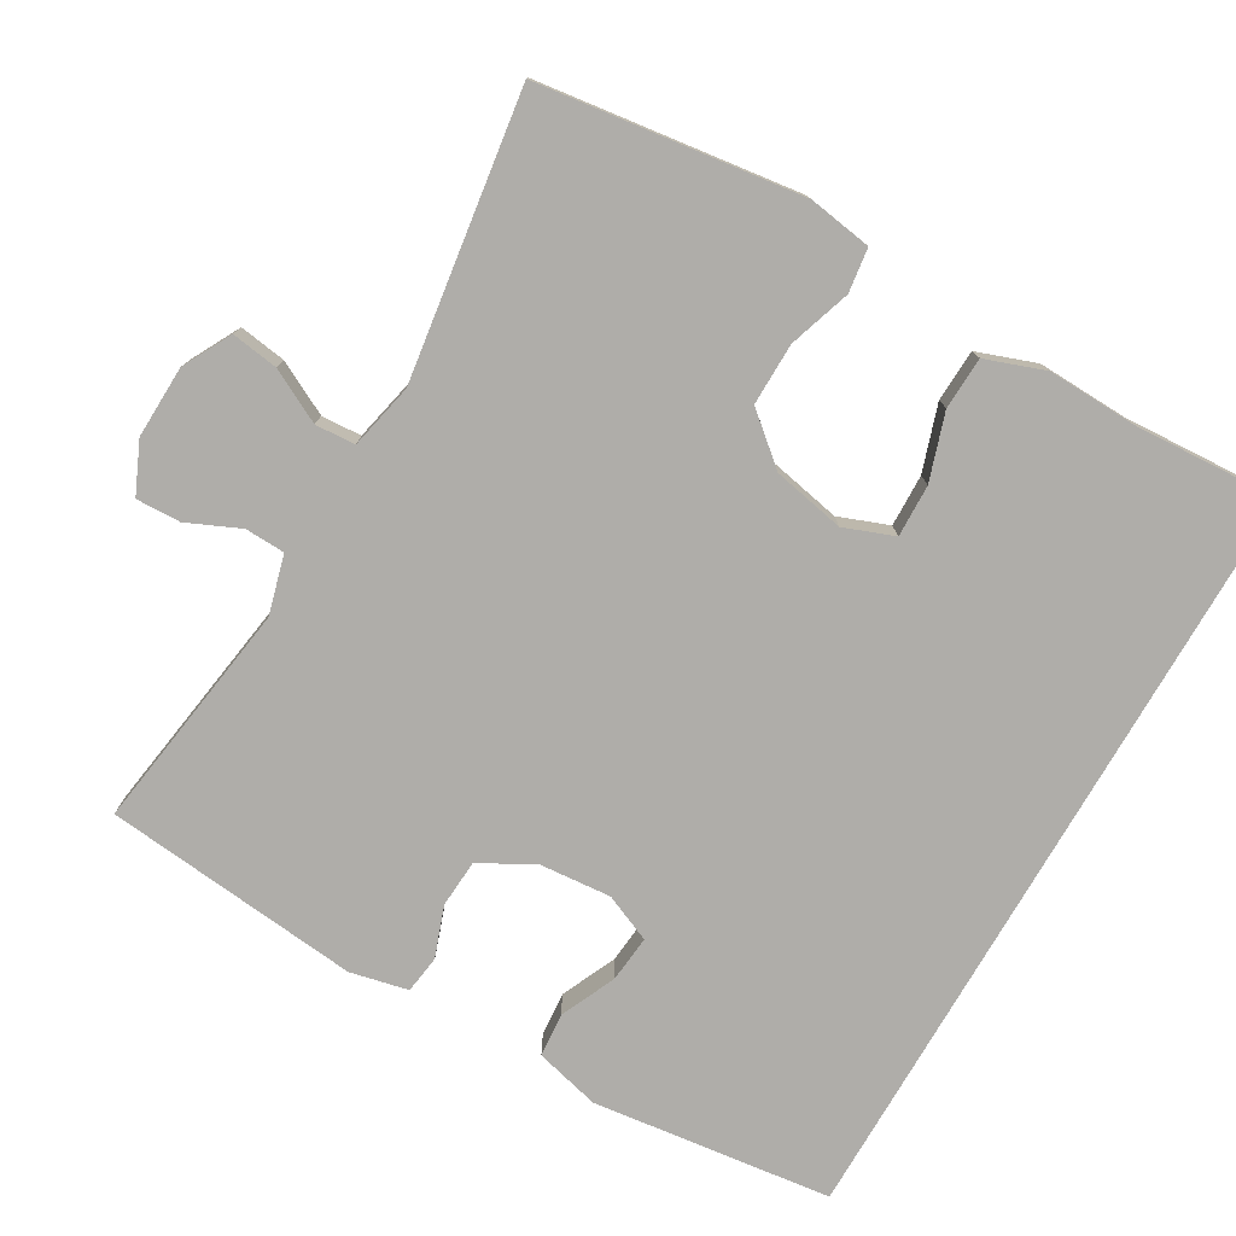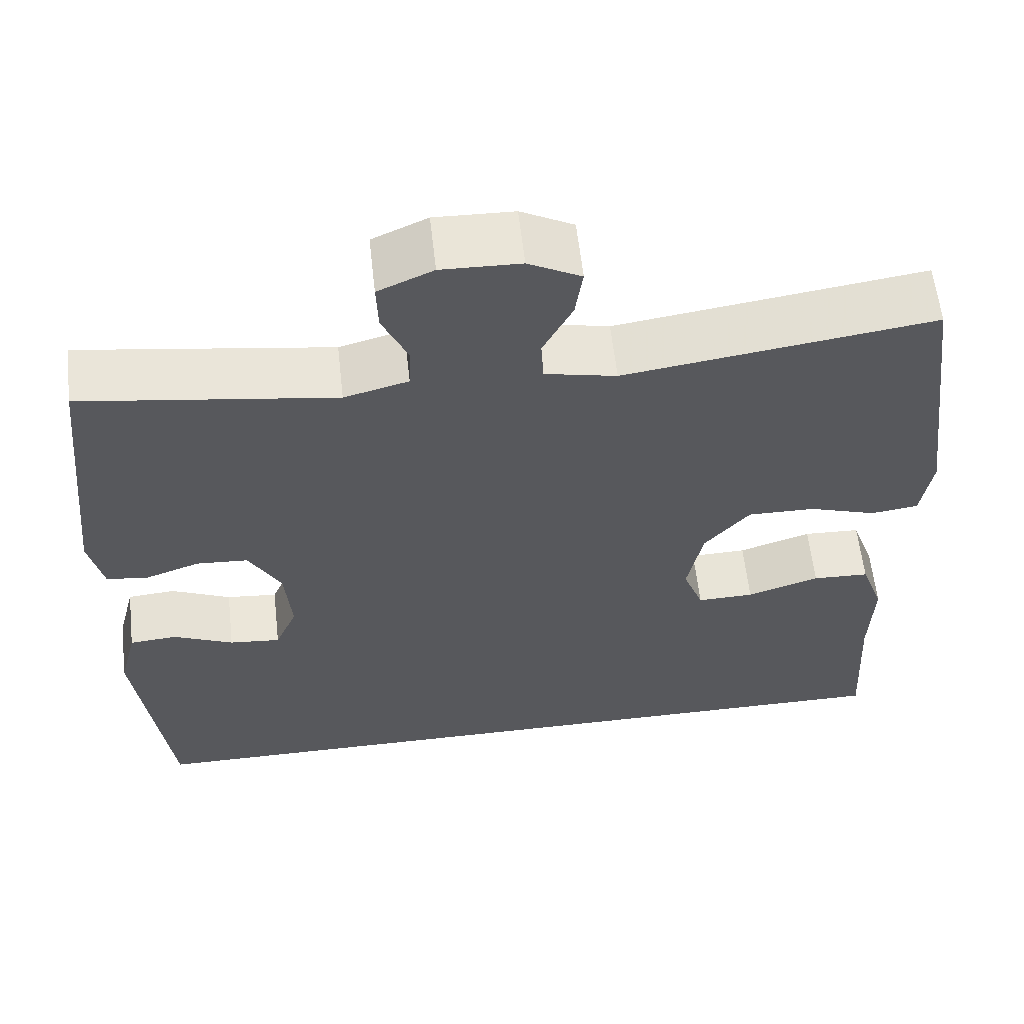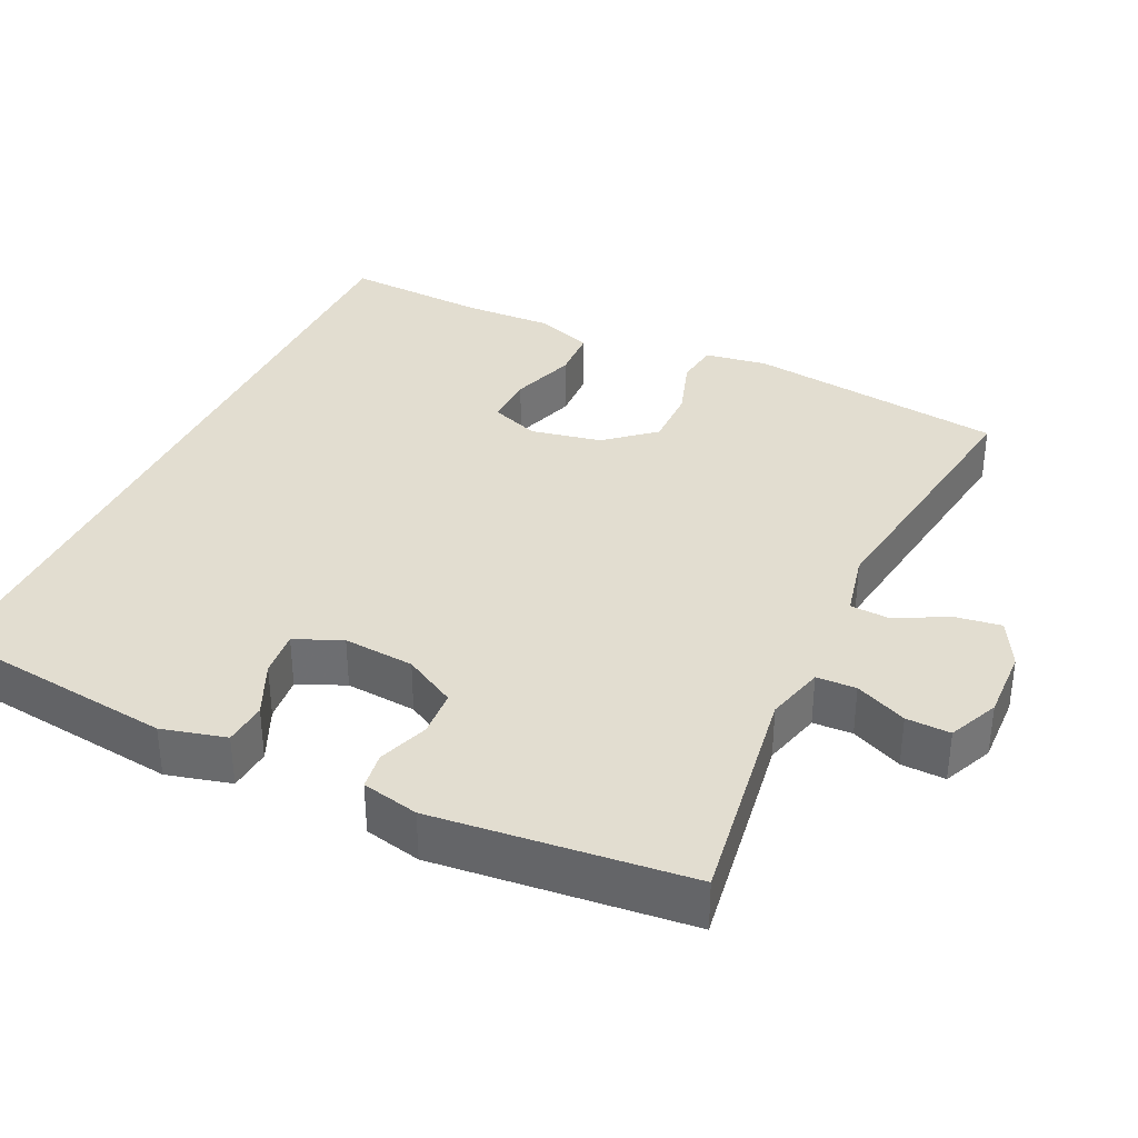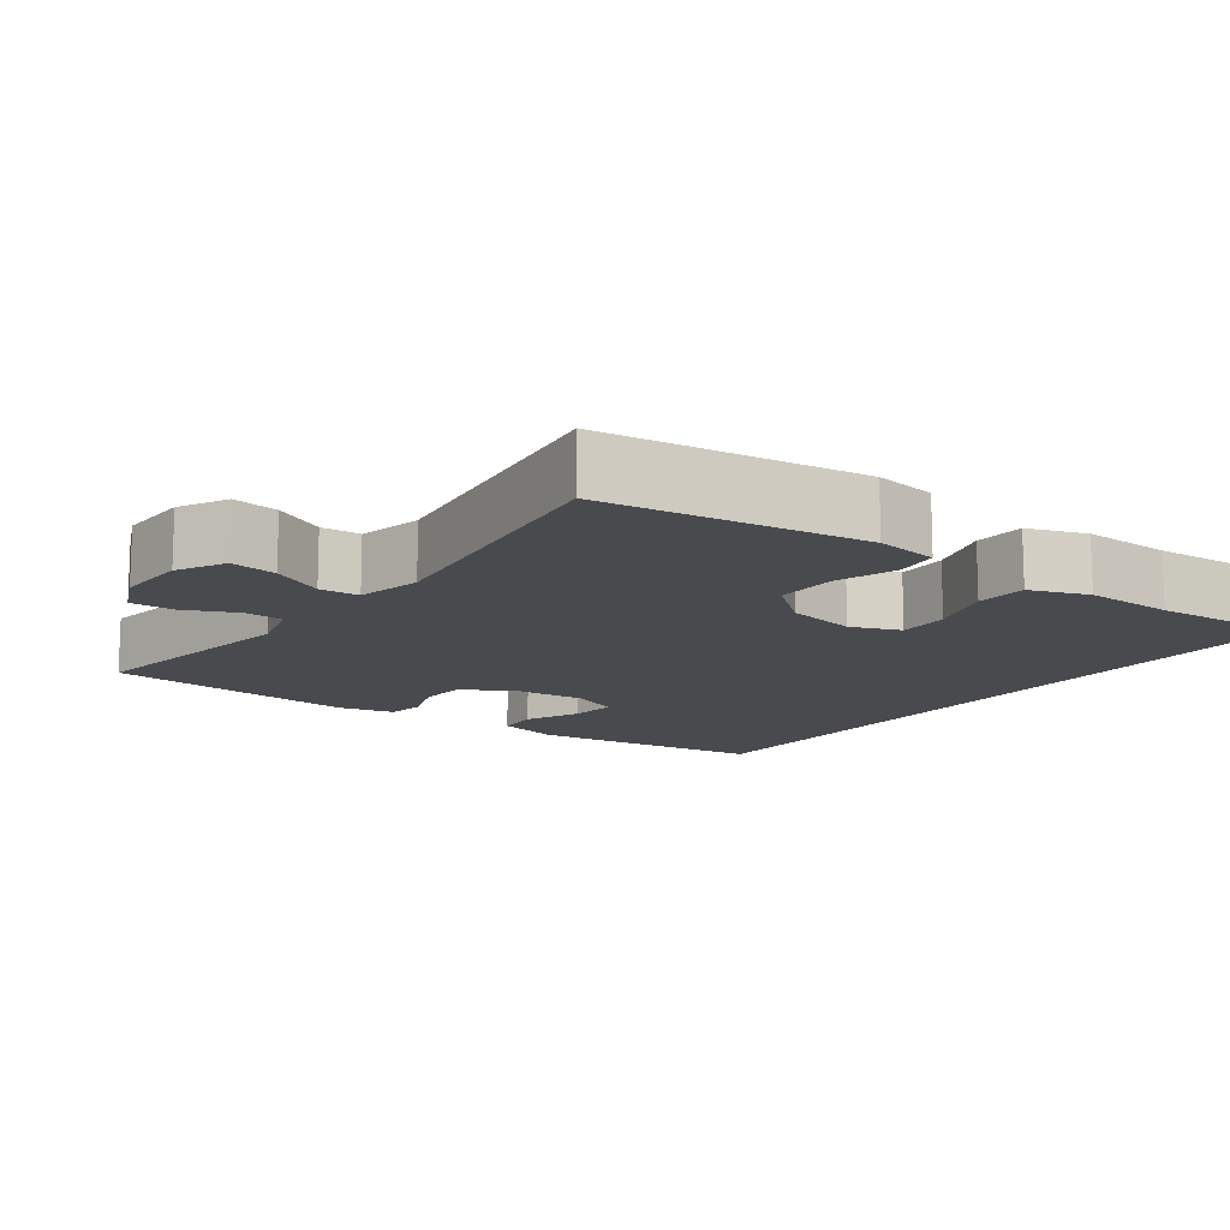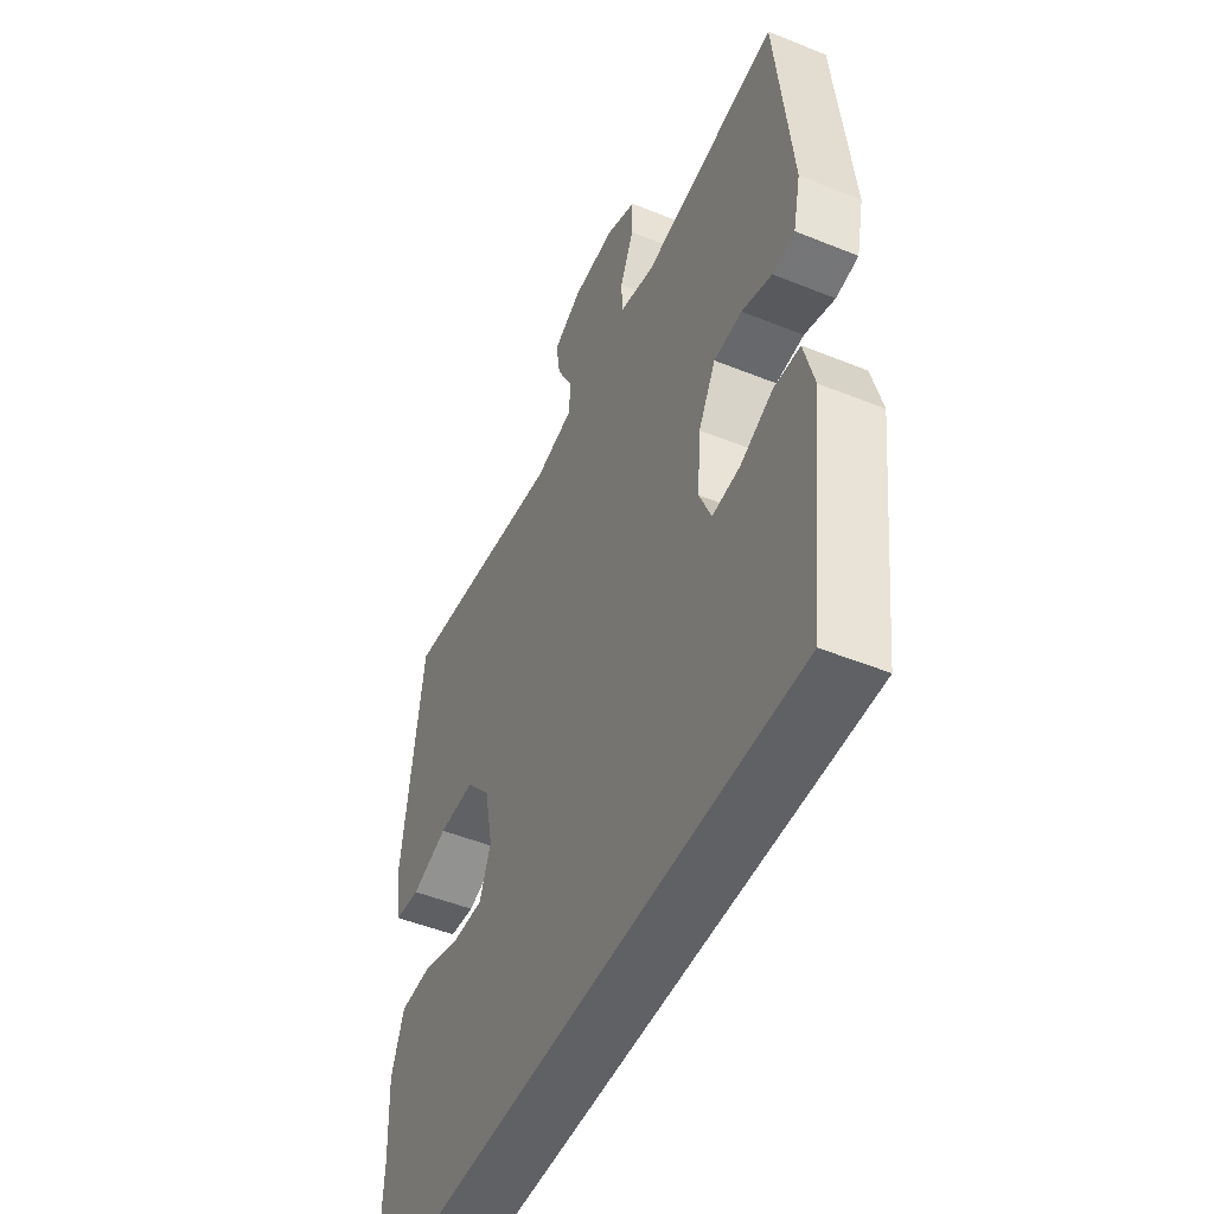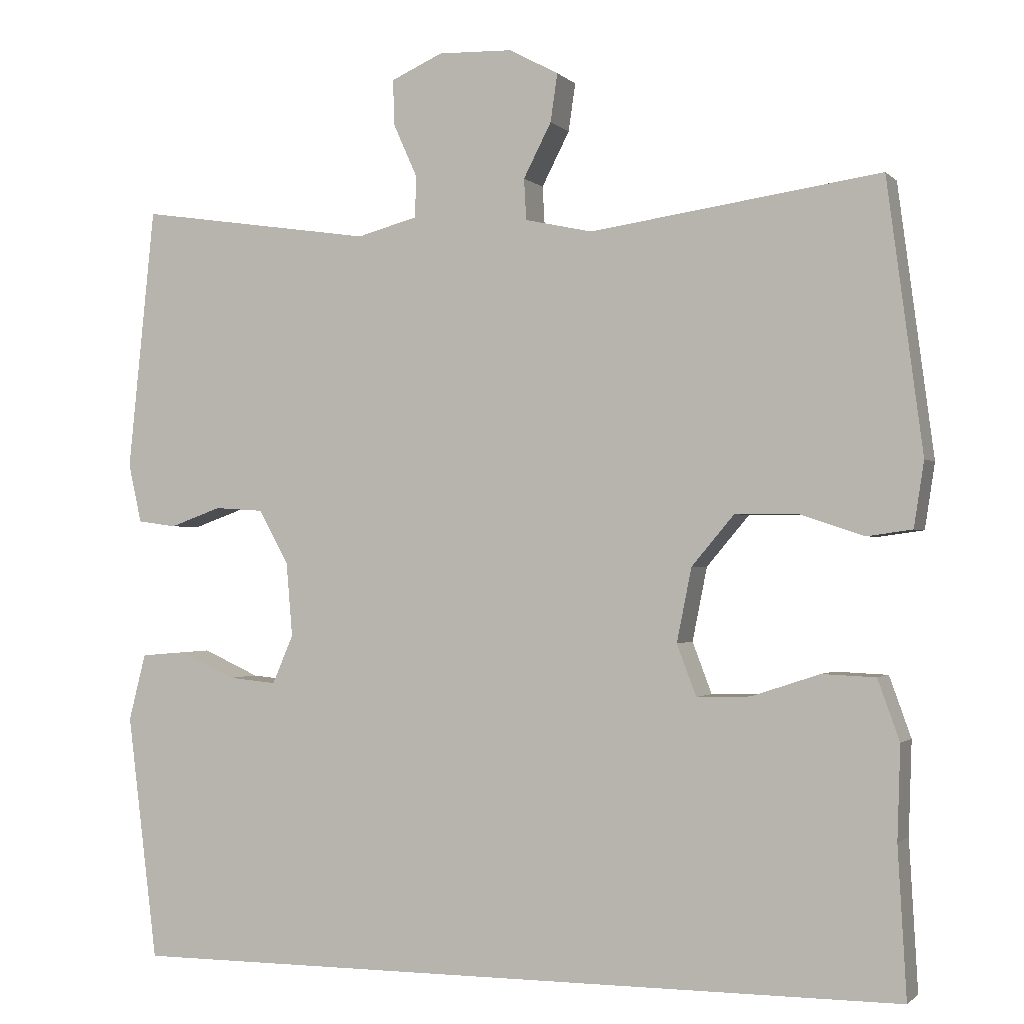
<metadata>
{"format":"obj","ext":"obj","renderer":"f3d","projection":"perspective","resolution":1024,"background":"white","views":[{"elev":-77.3,"azim":59.9,"up":"+Y"},{"elev":60.0,"azim":-6.4,"up":"+Z"},{"elev":35.4,"azim":-64.8,"up":"+Y"},{"elev":-13.2,"azim":53.9,"up":"+Y"},{"elev":-49.1,"azim":-114.2,"up":"+Z"},{"elev":-1.2,"azim":20.5,"up":"+Z"}]}
</metadata>
<code>
v 0.5 0.07 0.5
v 0.546 0.07 0.152
v 0.533 0.07 0.068
v 0.475 0.07 0.06
v 0.393 0.07 0.087
v 0.311 0.07 0.088
v 0.256 0.07 0.023
v 0.237 0.07 -0.072
v 0.262 0.07 -0.138
v 0.331 0.07 -0.136
v 0.419 0.07 -0.107
v 0.488 0.07 -0.11
v 0.516 0.07 -0.188
v 0.512 0.07 -0.308
v 0.523 0.07 -0.5
v -0.494 0.07 -0.5
v -0.533 0.07 -0.183
v -0.511 0.07 -0.097
v -0.453 0.07 -0.092
v -0.38 0.07 -0.125
v -0.318 0.07 -0.131
v -0.291 0.07 -0.068
v -0.299 0.07 0.027
v -0.338 0.07 0.097
v -0.401 0.07 0.101
v -0.468 0.07 0.077
v -0.518 0.07 0.084
v -0.535 0.07 0.16
v -0.5 0.07 0.5
v -0.194 0.07 0.455
v -0.116 0.07 0.476
v -0.114 0.07 0.529
v -0.145 0.07 0.598
v -0.147 0.07 0.657
v -0.08 0.07 0.687
v 0.016 0.07 0.684
v 0.08 0.07 0.65
v 0.071 0.07 0.588
v 0.035 0.07 0.518
v 0.038 0.07 0.465
v 0.125 0.07 0.446
v 0.5 0 0.5
v 0.546 0 0.152
v 0.533 0 0.068
v 0.475 0 0.06
v 0.393 0 0.087
v 0.311 0 0.088
v 0.256 0 0.023
v 0.237 0 -0.072
v 0.262 0 -0.138
v 0.331 0 -0.136
v 0.419 0 -0.107
v 0.488 0 -0.11
v 0.516 0 -0.188
v 0.512 0 -0.308
v 0.523 0 -0.5
v -0.494 0 -0.5
v -0.533 0 -0.183
v -0.511 0 -0.097
v -0.453 0 -0.092
v -0.38 0 -0.125
v -0.318 0 -0.131
v -0.291 0 -0.068
v -0.299 0 0.027
v -0.338 0 0.097
v -0.401 0 0.101
v -0.468 0 0.077
v -0.518 0 0.084
v -0.535 0 0.16
v -0.5 0 0.5
v -0.194 0 0.455
v -0.116 0 0.476
v -0.114 0 0.529
v -0.145 0 0.598
v -0.147 0 0.657
v -0.08 0 0.687
v 0.016 0 0.684
v 0.08 0 0.65
v 0.071 0 0.588
v 0.035 0 0.518
v 0.038 0 0.465
v 0.125 0 0.446
f 36 37 38 39
f 36 39 40
f 35 36 40
f 32 33 34 35
f 31 32 35 40
f 30 31 40 41
f 28 29 30
f 25 26 27 28
f 24 25 28 30
f 23 24 30 41
f 17 18 19 20
f 17 20 21
f 14 15 16 17
f 14 17 21
f 13 14 21 22
f 10 11 12 13
f 9 10 13
f 2 3 4 5
f 2 5 6
f 1 2 6
f 41 1 6 7
f 9 13 22
f 8 9 22 23
f 7 8 23 41
f 80 79 78 77
f 81 80 77
f 81 77 76
f 76 75 74 73
f 81 76 73 72
f 82 81 72 71
f 71 70 69
f 69 68 67 66
f 71 69 66 65
f 82 71 65 64
f 61 60 59 58
f 62 61 58
f 58 57 56 55
f 62 58 55
f 63 62 55 54
f 54 53 52 51
f 54 51 50
f 46 45 44 43
f 47 46 43
f 47 43 42
f 48 47 42 82
f 63 54 50
f 64 63 50 49
f 82 64 49 48
f 1 42 43 2
f 2 43 44 3
f 3 44 45 4
f 4 45 46 5
f 5 46 47 6
f 6 47 48 7
f 7 48 49 8
f 8 49 50 9
f 9 50 51 10
f 10 51 52 11
f 11 52 53 12
f 12 53 54 13
f 13 54 55 14
f 14 55 56 15
f 15 56 57 16
f 16 57 58 17
f 17 58 59 18
f 18 59 60 19
f 19 60 61 20
f 20 61 62 21
f 21 62 63 22
f 22 63 64 23
f 23 64 65 24
f 24 65 66 25
f 25 66 67 26
f 26 67 68 27
f 27 68 69 28
f 28 69 70 29
f 29 70 71 30
f 30 71 72 31
f 31 72 73 32
f 32 73 74 33
f 33 74 75 34
f 34 75 76 35
f 35 76 77 36
f 36 77 78 37
f 37 78 79 38
f 38 79 80 39
f 39 80 81 40
f 40 81 82 41
f 41 82 42 1

</code>
